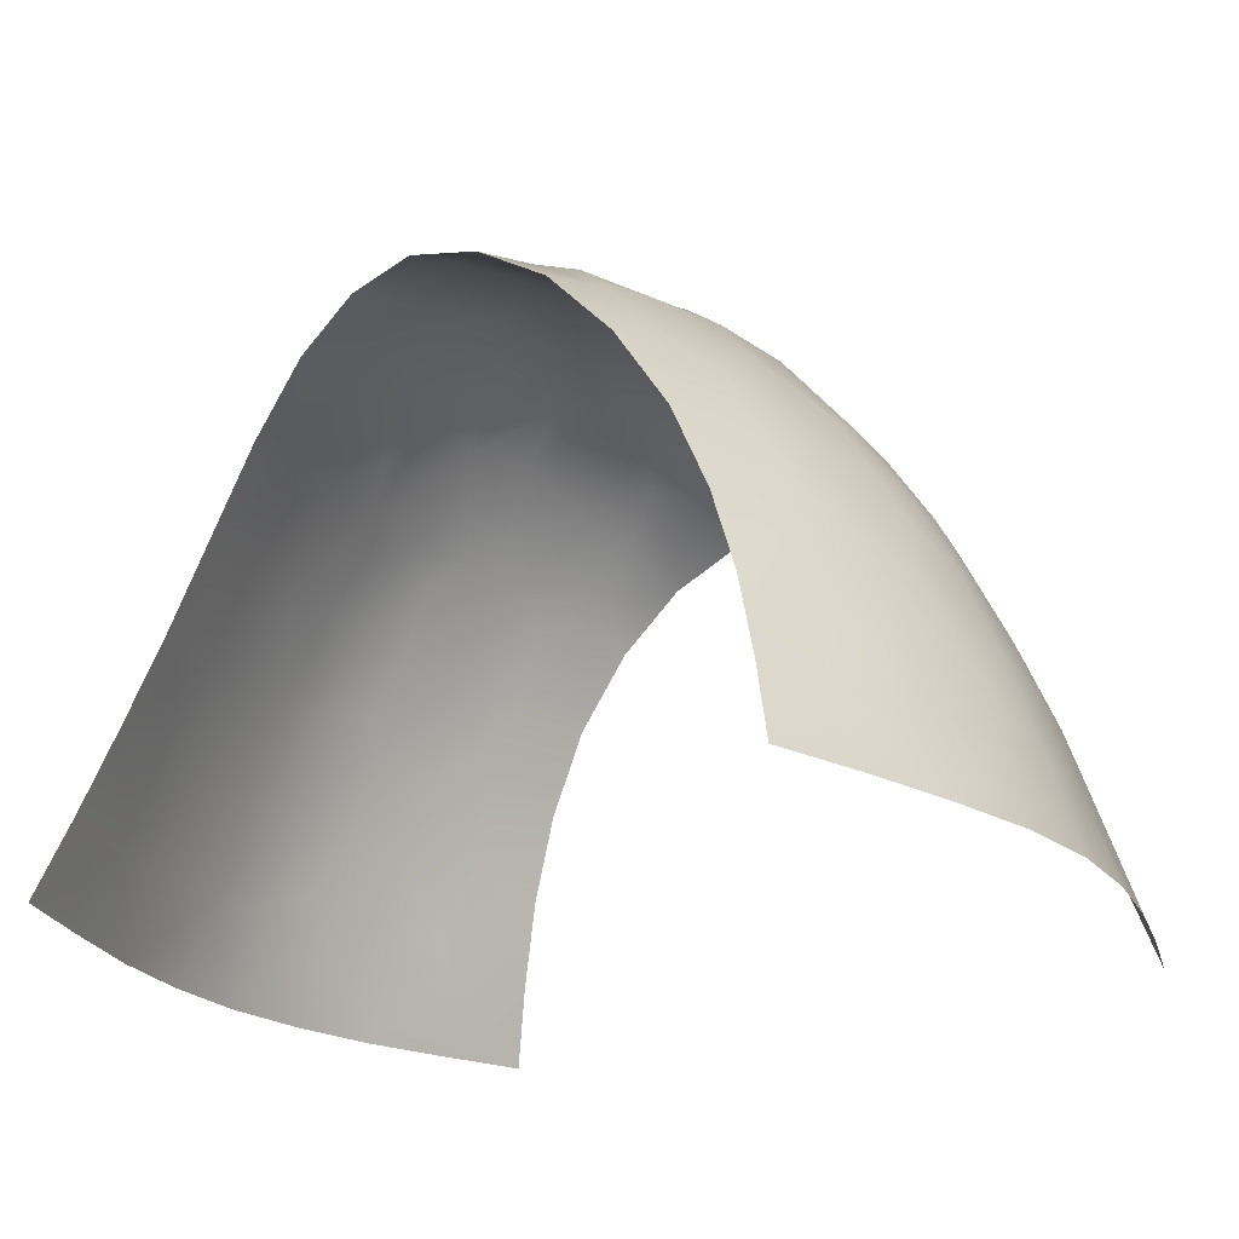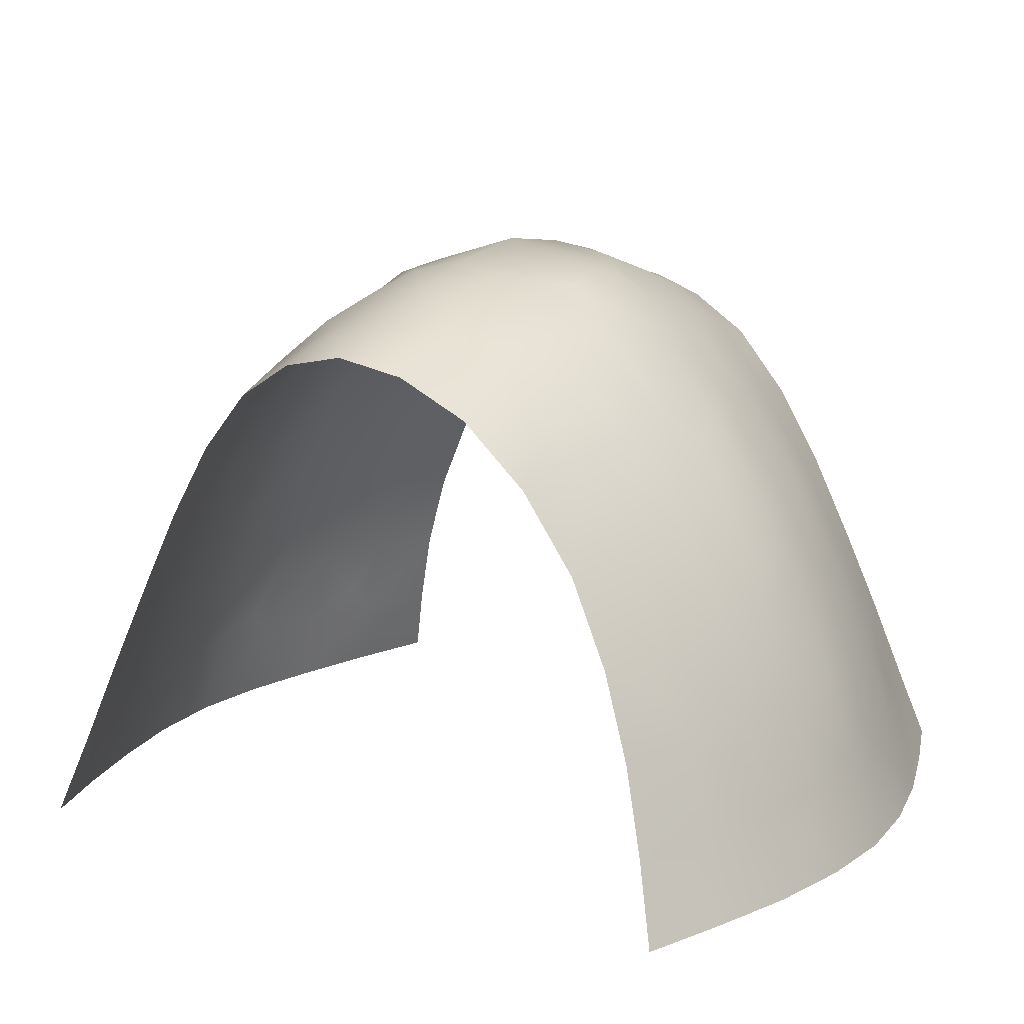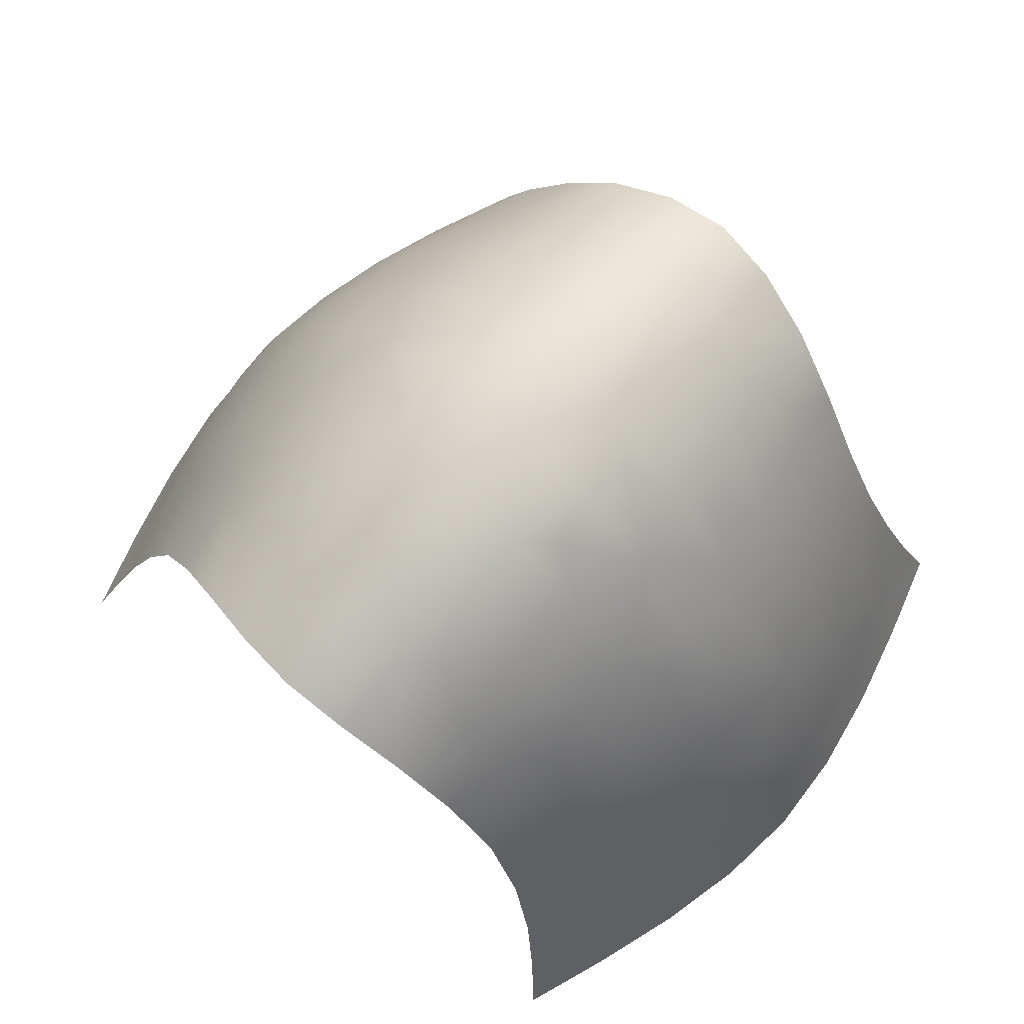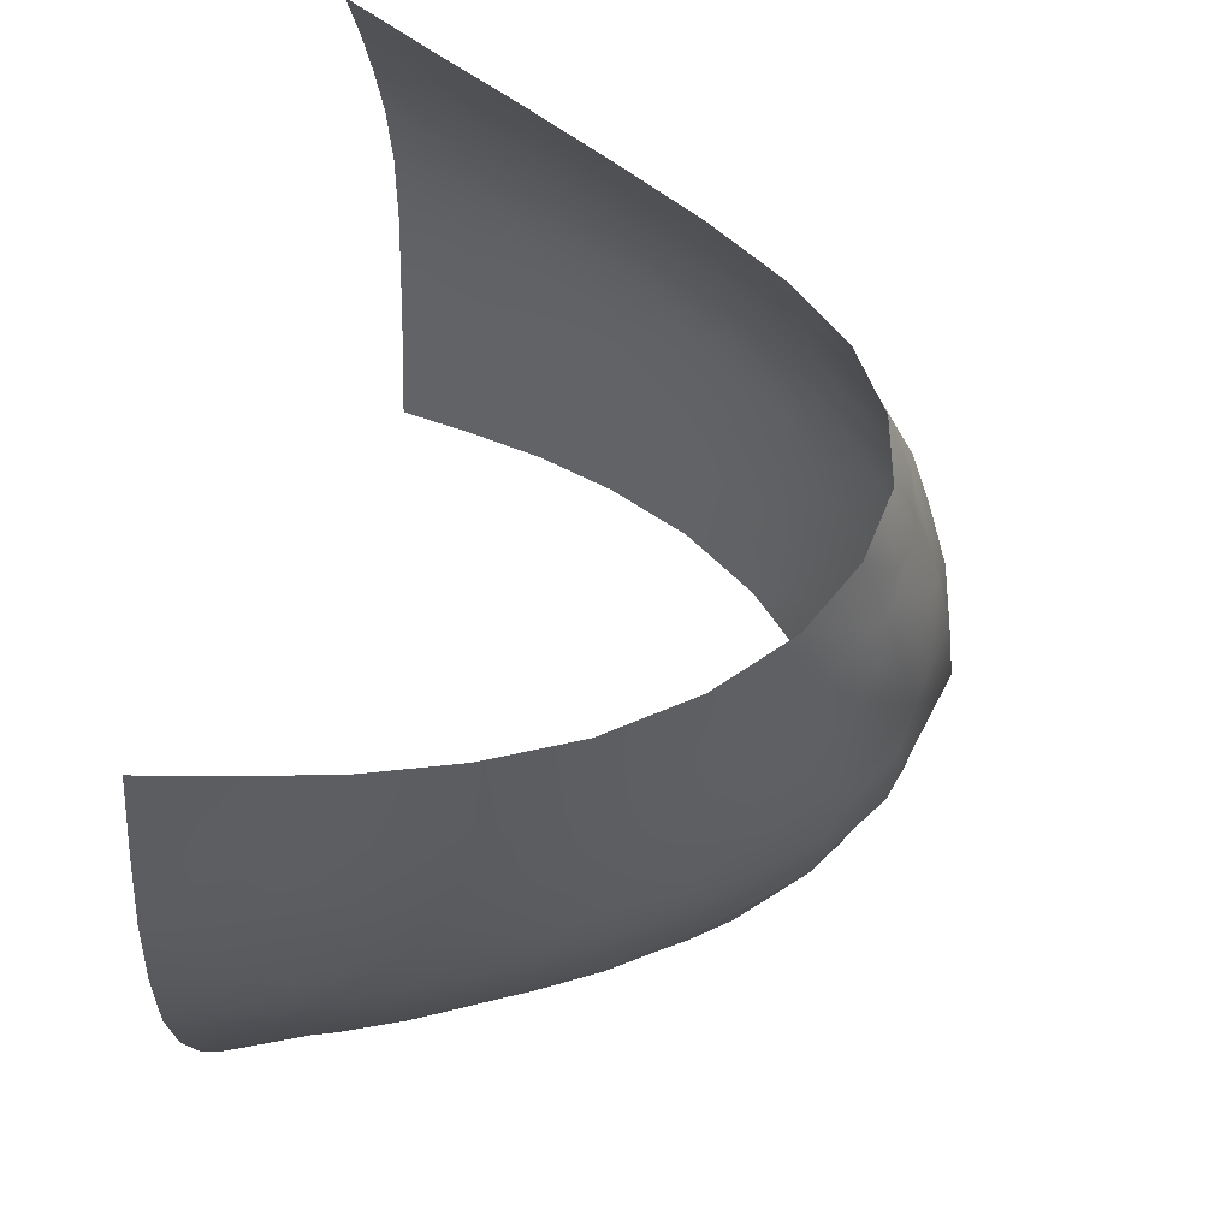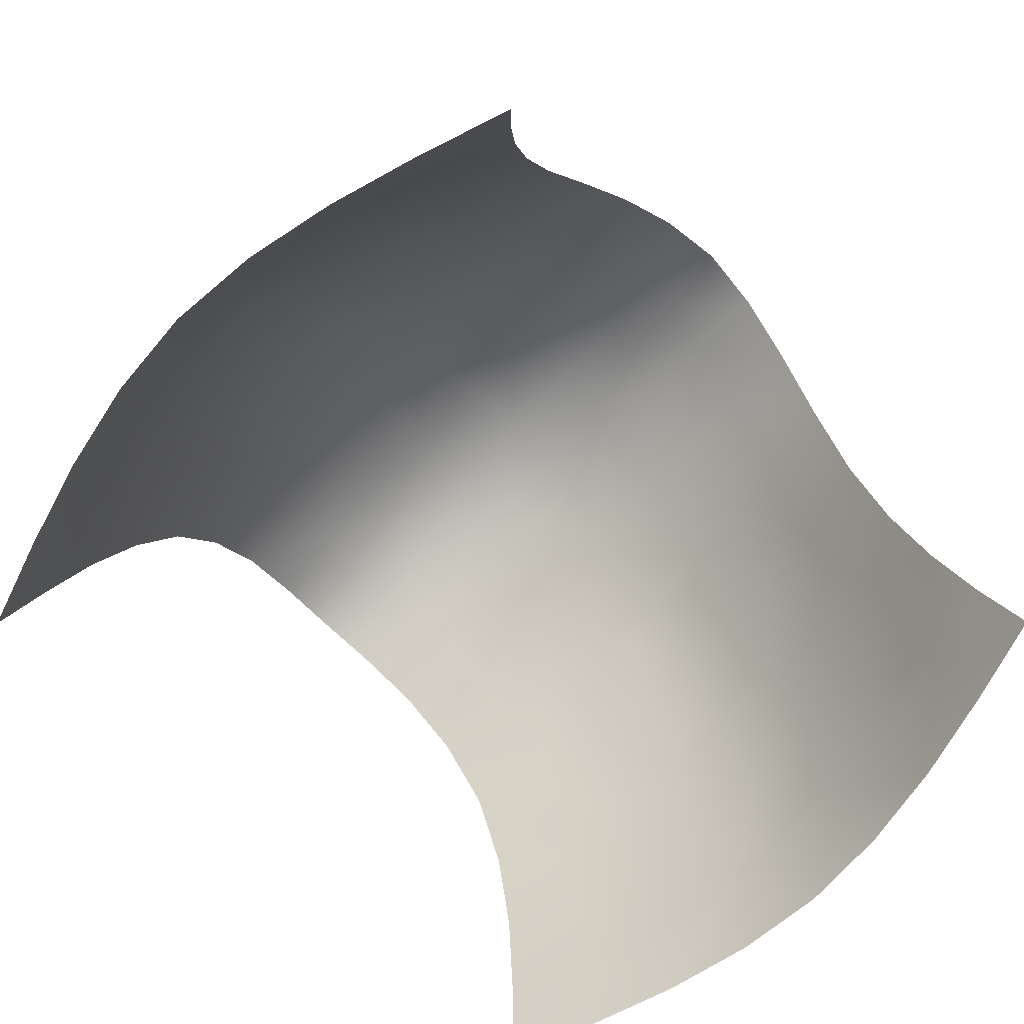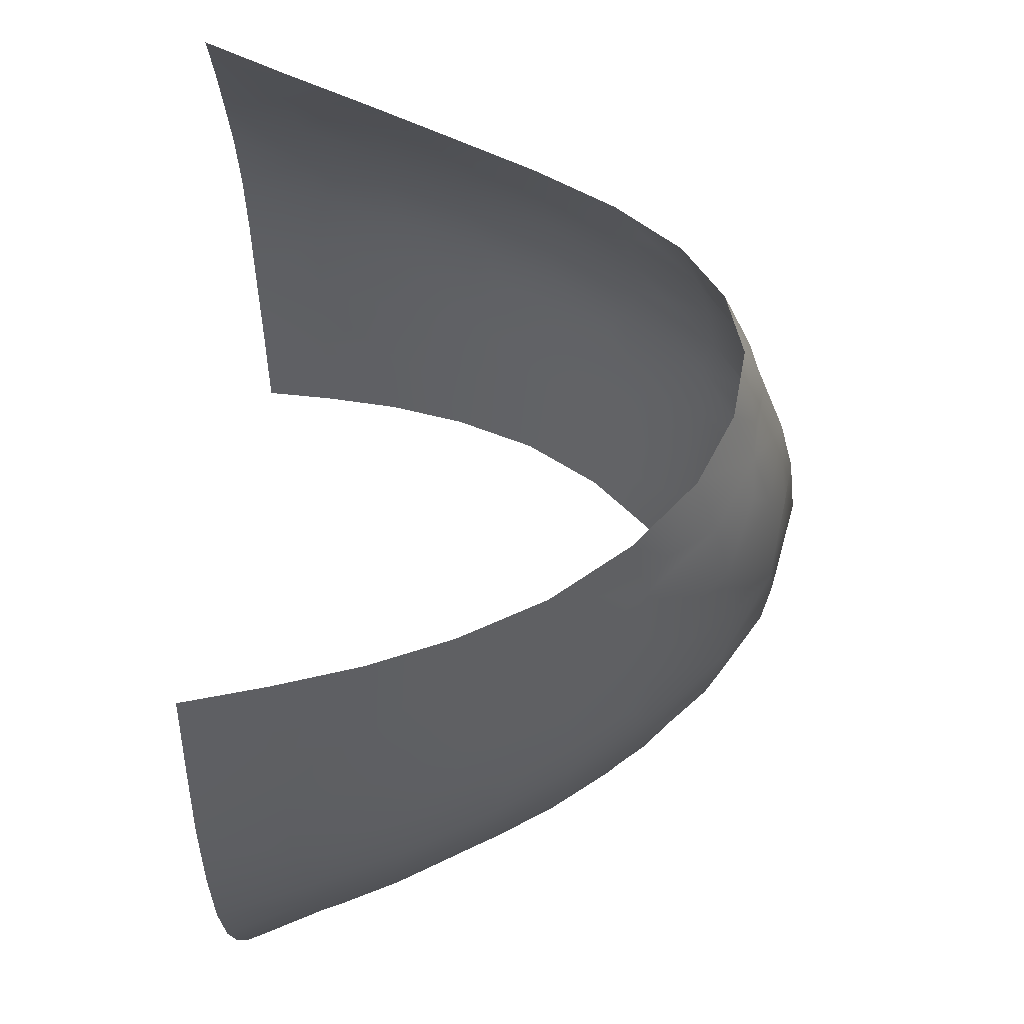
<metadata>
{"format":"obj","ext":"obj","renderer":"f3d","projection":"perspective","resolution":1024,"background":"white","views":[{"elev":-22.6,"azim":-147.0,"up":"+Y"},{"elev":13.7,"azim":30.4,"up":"+Y"},{"elev":73.0,"azim":42.2,"up":"+Y"},{"elev":65.1,"azim":100.8,"up":"+Z"},{"elev":-68.8,"azim":-44.9,"up":"+Y"},{"elev":63.4,"azim":88.6,"up":"+Z"}]}
</metadata>
<code>
v -0.2496 0.3479 0.3082
v 0.2496 0.347 0.3082
v -0.2496 0.347 -0.3082
v 0.2496 0.3479 -0.3082
v 0 0.5503 0.3446
v 0 0.5503 -0.3446
v -0.375 0.002926 0.375
v 0.375 0.002737 0.375
v -0.3109 0.3731 0
v 0.3109 0.3731 0
v -0.375 0.002737 -0.375
v 0.375 0.002926 -0.375
v 0 0.6359 0
v 0.4609 0 0
v -0.4609 0 0
v -0.1361 0.496 0.3264
v 0.1361 0.496 0.3264
v -0.1361 0.496 -0.3264
v 0.1361 0.496 -0.3264
v -0.3236 0.1714 0.3294
v 0.3236 0.1708 0.3294
v -0.2953 0.3661 0.1382
v -0.2953 0.3679 -0.1382
v 0.2953 0.3679 0.1382
v 0.2953 0.3658 -0.1382
v -0.3236 0.1708 -0.3294
v 0.3236 0.1714 -0.3294
v 0 0.6037 0.1882
v 0.1844 0.5433 0
v 0 0.6037 -0.1882
v -0.1844 0.5433 -0
v 0.4336 0 -0.1875
v 0.3956 0.1988 -0
v 0.4336 0 0.1875
v -0.4336 0 0.1875
v -0.3956 0.1988 0
v -0.4336 0 -0.1875
v 0.1581 0.5388 0.1621
v 0.1581 0.5384 -0.1621
v -0.1581 0.5388 -0.1621
v -0.1581 0.5384 0.1621
v 0.3776 0.1793 -0.1626
v 0.3776 0.178 0.1626
v -0.3776 0.1794 0.1626
v -0.3776 0.178 -0.1626
v -0.197 0.4306 0.3142
v -0.06944 0.5354 0.3385
v 0.06944 0.5354 0.3385
v 0.197 0.4296 0.3142
v -0.197 0.4296 -0.3142
v -0.06944 0.5354 -0.3385
v 0.06944 0.5354 -0.3385
v 0.197 0.4306 -0.3142
v -0.3507 0.08494 0.3507
v -0.2908 0.2582 0.3142
v 0.3507 0.08452 0.3507
v 0.2908 0.2574 0.3142
v -0.2765 0.3582 0.216
v -0.3075 0.3718 0.06293
v -0.3075 0.372 -0.06293
v -0.2765 0.3594 -0.216
v 0.2765 0.3594 0.216
v 0.3075 0.372 0.06293
v 0.3075 0.3711 -0.06293
v 0.2765 0.3582 -0.216
v -0.2908 0.2574 -0.3142
v -0.3507 0.08452 -0.3507
v 0.2908 0.2582 -0.3142
v 0.3507 0.08494 -0.3507
v 0 0.6231 0.1003
v 0 0.5769 0.2736
v 0.1003 0.6049 0
v 0.257 0.4552 0
v 0 0.6231 -0.1003
v 0 0.5769 -0.2736
v -0.1003 0.6049 0
v -0.257 0.4552 0
v 0.4531 0 -0.09375
v 0.4062 0.001757 -0.2812
v 0.4297 0.1019 0
v 0.3546 0.2927 0
v 0.4531 0 0.09375
v 0.4062 0.001469 0.2812
v -0.4531 0 0.09375
v -0.4062 0.001757 0.2812
v -0.4297 0.1019 0
v -0.3546 0.2927 0
v -0.4531 0 -0.09375
v -0.4062 0.001469 -0.2812
v 0.1471 0.5204 0.2438
v 0.2287 0.4598 0.1561
v 0.166 0.5516 0.08058
v 0.07957 0.5873 0.1683
v 0.2287 0.4575 -0.1561
v 0.1471 0.5194 -0.2438
v 0.07957 0.5873 -0.1683
v 0.166 0.5503 -0.08058
v -0.1471 0.5204 -0.2438
v -0.2287 0.4598 -0.1561
v -0.166 0.5516 -0.08058
v -0.07957 0.5873 -0.1683
v -0.2287 0.4575 0.1561
v -0.1471 0.5194 0.2438
v -0.07957 0.5873 0.1683
v -0.166 0.5503 0.08058
v 0.3529 0.1769 -0.2448
v 0.3393 0.2698 -0.1561
v 0.3939 0.1804 -0.08058
v 0.4077 0.08563 -0.1733
v 0.3393 0.2708 0.1561
v 0.3529 0.1766 0.2448
v 0.4077 0.08577 0.1733
v 0.3939 0.181 0.08058
v -0.3529 0.1769 0.2448
v -0.3393 0.2699 0.1561
v -0.3939 0.1807 0.08058
v -0.4077 0.08563 0.1733
v -0.3393 0.2708 -0.1561
v -0.3529 0.1766 -0.2448
v -0.4077 0.08577 -0.1733
v -0.3939 0.181 -0.08058
v 0.2109 0.4479 0.2337
v 0.2382 0.4673 0.07653
v 0.08261 0.6033 0.08261
v 0.07147 0.5634 0.2519
v 0.2109 0.4461 -0.2337
v 0.07147 0.5634 -0.2519
v 0.08261 0.6033 -0.08261
v 0.2382 0.4648 -0.07653
v -0.2109 0.4479 -0.2337
v -0.2382 0.4673 -0.07653
v -0.08261 0.6033 -0.08261
v -0.07147 0.5634 -0.2519
v -0.2109 0.4461 0.2337
v -0.07147 0.5634 0.2519
v -0.08261 0.6033 0.08261
v -0.2382 0.466 0.07653
v 0.3176 0.2617 -0.2337
v 0.3541 0.2727 -0.07653
v 0.4251 0.08484 -0.08362
v 0.3814 0.08318 -0.259
v 0.3176 0.2615 0.2337
v 0.3814 0.08199 0.259
v 0.4251 0.08443 0.08362
v 0.3541 0.2731 0.07653
v -0.3176 0.2617 0.2337
v -0.3541 0.2731 0.07653
v -0.4251 0.08484 0.08362
v -0.3814 0.08318 0.259
v -0.3176 0.2615 -0.2337
v -0.3814 0.08199 -0.259
v -0.4251 0.08443 -0.08362
v -0.3541 0.2731 -0.07653
v 0.1858 0.4686 0.2639
v 0.2393 0.4252 0.2054
v 0.2655 0.4393 0.05035
v 0.2127 0.4958 0.1047
v 0.1128 0.5962 0.0544
v 0.0544 0.6102 0.1128
v 0.0463 0.5637 0.2841
v 0.1007 0.5634 0.2216
v 0.2393 0.4232 -0.2054
v 0.1858 0.4712 -0.2639
v 0.0463 0.5637 -0.2841
v 0.1007 0.5634 -0.2216
v 0.0544 0.6102 -0.1128
v 0.1128 0.5962 -0.0544
v 0.2655 0.4382 -0.05035
v 0.2127 0.4963 -0.1047
v -0.1858 0.4686 -0.2639
v -0.2393 0.4252 -0.2054
v -0.2655 0.4394 -0.05035
v -0.2127 0.4958 -0.1047
v -0.1128 0.5962 -0.0544
v -0.0544 0.6102 -0.1128
v -0.0463 0.5637 -0.2841
v -0.1007 0.5634 -0.2216
v -0.2393 0.4232 0.2054
v -0.1858 0.4712 0.2639
v -0.0463 0.5637 0.2841
v -0.1007 0.5634 0.2216
v -0.0544 0.6102 0.1128
v -0.1128 0.5962 0.0544
v -0.2655 0.4388 0.05035
v -0.2127 0.4963 0.1047
v 0.3212 0.2321 -0.2639
v 0.3122 0.2949 -0.2054
v 0.3436 0.3061 -0.05035
v 0.3637 0.2424 -0.1047
v 0.4201 0.1166 -0.0544
v 0.4294 0.05559 -0.1169
v 0.3796 0.05495 -0.2963
v 0.3819 0.1157 -0.2257
v 0.3122 0.2955 0.2054
v 0.3212 0.2317 0.2639
v 0.3796 0.05422 0.2963
v 0.3819 0.1156 0.2257
v 0.4294 0.05546 0.1169
v 0.4201 0.1172 0.0544
v 0.3436 0.3066 0.05035
v 0.3637 0.243 0.1047
v -0.3212 0.2321 0.2639
v -0.3122 0.2949 0.2054
v -0.3436 0.3068 0.05035
v -0.3637 0.2426 0.1047
v -0.4201 0.1167 0.0544
v -0.4294 0.05559 0.1169
v -0.3796 0.05495 0.2963
v -0.3819 0.1157 0.2257
v -0.3122 0.2955 -0.2054
v -0.3212 0.2317 -0.2639
v -0.3796 0.05422 -0.2963
v -0.3819 0.1156 -0.2257
v -0.4294 0.05546 -0.1169
v -0.4201 0.1172 -0.0544
v -0.3436 0.3066 -0.05035
v -0.3637 0.243 -0.1047
f 2 49 122
f 49 154 122
f 38 122 90
f 122 154 90
f 90 154 17
f 154 49 17
f 2 122 62
f 122 155 62
f 62 155 24
f 155 91 24
f 38 91 122
f 91 155 122
f 29 73 123
f 73 156 123
f 24 123 63
f 123 156 63
f 63 156 10
f 156 73 10
f 29 123 92
f 123 157 92
f 92 157 38
f 157 91 38
f 24 91 123
f 91 157 123
f 13 72 124
f 72 158 124
f 38 124 92
f 124 158 92
f 92 158 29
f 158 72 29
f 13 124 70
f 124 159 70
f 70 159 28
f 159 93 28
f 38 93 124
f 93 159 124
f 17 48 125
f 48 160 125
f 28 125 71
f 125 160 71
f 71 160 5
f 160 48 5
f 17 125 90
f 125 161 90
f 90 161 38
f 161 93 38
f 28 93 125
f 93 161 125
f 4 65 126
f 65 162 126
f 39 126 94
f 126 162 94
f 94 162 25
f 162 65 25
f 4 126 53
f 126 163 53
f 53 163 19
f 163 95 19
f 39 95 126
f 95 163 126
f 30 75 127
f 75 164 127
f 19 127 52
f 127 164 52
f 52 164 6
f 164 75 6
f 30 127 96
f 127 165 96
f 96 165 39
f 165 95 39
f 19 95 127
f 95 165 127
f 13 74 128
f 74 166 128
f 39 128 96
f 128 166 96
f 96 166 30
f 166 74 30
f 13 128 72
f 128 167 72
f 72 167 29
f 167 97 29
f 39 97 128
f 97 167 128
f 25 64 129
f 64 168 129
f 29 129 73
f 129 168 73
f 73 168 10
f 168 64 10
f 25 129 94
f 129 169 94
f 94 169 39
f 169 97 39
f 29 97 129
f 97 169 129
f 3 50 130
f 50 170 130
f 40 130 98
f 130 170 98
f 98 170 18
f 170 50 18
f 3 130 61
f 130 171 61
f 61 171 23
f 171 99 23
f 40 99 130
f 99 171 130
f 31 77 131
f 77 172 131
f 23 131 60
f 131 172 60
f 60 172 9
f 172 77 9
f 31 131 100
f 131 173 100
f 100 173 40
f 173 99 40
f 23 99 131
f 99 173 131
f 13 76 132
f 76 174 132
f 40 132 100
f 132 174 100
f 100 174 31
f 174 76 31
f 13 132 74
f 132 175 74
f 74 175 30
f 175 101 30
f 40 101 132
f 101 175 132
f 18 51 133
f 51 176 133
f 30 133 75
f 133 176 75
f 75 176 6
f 176 51 6
f 18 133 98
f 133 177 98
f 98 177 40
f 177 101 40
f 30 101 133
f 101 177 133
f 1 58 134
f 58 178 134
f 41 134 102
f 134 178 102
f 102 178 22
f 178 58 22
f 1 134 46
f 134 179 46
f 46 179 16
f 179 103 16
f 41 103 134
f 103 179 134
f 28 71 135
f 71 180 135
f 16 135 47
f 135 180 47
f 47 180 5
f 180 71 5
f 28 135 104
f 135 181 104
f 104 181 41
f 181 103 41
f 16 103 135
f 103 181 135
f 13 70 136
f 70 182 136
f 41 136 104
f 136 182 104
f 104 182 28
f 182 70 28
f 13 136 76
f 136 183 76
f 76 183 31
f 183 105 31
f 41 105 136
f 105 183 136
f 22 59 137
f 59 184 137
f 31 137 77
f 137 184 77
f 77 184 9
f 184 59 9
f 22 137 102
f 137 185 102
f 102 185 41
f 185 105 41
f 31 105 137
f 105 185 137
f 4 68 138
f 68 186 138
f 42 138 106
f 138 186 106
f 106 186 27
f 186 68 27
f 4 138 65
f 138 187 65
f 65 187 25
f 187 107 25
f 42 107 138
f 107 187 138
f 33 81 139
f 81 188 139
f 25 139 64
f 139 188 64
f 64 188 10
f 188 81 10
f 33 139 108
f 139 189 108
f 108 189 42
f 189 107 42
f 25 107 139
f 107 189 139
f 14 80 140
f 80 190 140
f 42 140 108
f 140 190 108
f 108 190 33
f 190 80 33
f 14 140 78
f 140 191 78
f 78 191 32
f 191 109 32
f 42 109 140
f 109 191 140
f 27 69 141
f 69 192 141
f 32 141 79
f 141 192 79
f 79 192 12
f 192 69 12
f 27 141 106
f 141 193 106
f 106 193 42
f 193 109 42
f 32 109 141
f 109 193 141
f 2 62 142
f 62 194 142
f 43 142 110
f 142 194 110
f 110 194 24
f 194 62 24
f 2 142 57
f 142 195 57
f 57 195 21
f 195 111 21
f 43 111 142
f 111 195 142
f 34 83 143
f 83 196 143
f 21 143 56
f 143 196 56
f 56 196 8
f 196 83 8
f 34 143 112
f 143 197 112
f 112 197 43
f 197 111 43
f 21 111 143
f 111 197 143
f 14 82 144
f 82 198 144
f 43 144 112
f 144 198 112
f 112 198 34
f 198 82 34
f 14 144 80
f 144 199 80
f 80 199 33
f 199 113 33
f 43 113 144
f 113 199 144
f 24 63 145
f 63 200 145
f 33 145 81
f 145 200 81
f 81 200 10
f 200 63 10
f 24 145 110
f 145 201 110
f 110 201 43
f 201 113 43
f 33 113 145
f 113 201 145
f 1 55 146
f 55 202 146
f 44 146 114
f 146 202 114
f 114 202 20
f 202 55 20
f 1 146 58
f 146 203 58
f 58 203 22
f 203 115 22
f 44 115 146
f 115 203 146
f 36 87 147
f 87 204 147
f 22 147 59
f 147 204 59
f 59 204 9
f 204 87 9
f 36 147 116
f 147 205 116
f 116 205 44
f 205 115 44
f 22 115 147
f 115 205 147
f 15 86 148
f 86 206 148
f 44 148 116
f 148 206 116
f 116 206 36
f 206 86 36
f 15 148 84
f 148 207 84
f 84 207 35
f 207 117 35
f 44 117 148
f 117 207 148
f 20 54 149
f 54 208 149
f 35 149 85
f 149 208 85
f 85 208 7
f 208 54 7
f 20 149 114
f 149 209 114
f 114 209 44
f 209 117 44
f 35 117 149
f 117 209 149
f 3 61 150
f 61 210 150
f 45 150 118
f 150 210 118
f 118 210 23
f 210 61 23
f 3 150 66
f 150 211 66
f 66 211 26
f 211 119 26
f 45 119 150
f 119 211 150
f 37 89 151
f 89 212 151
f 26 151 67
f 151 212 67
f 67 212 11
f 212 89 11
f 37 151 120
f 151 213 120
f 120 213 45
f 213 119 45
f 26 119 151
f 119 213 151
f 15 88 152
f 88 214 152
f 45 152 120
f 152 214 120
f 120 214 37
f 214 88 37
f 15 152 86
f 152 215 86
f 86 215 36
f 215 121 36
f 45 121 152
f 121 215 152
f 23 60 153
f 60 216 153
f 36 153 87
f 153 216 87
f 87 216 9
f 216 60 9
f 23 153 118
f 153 217 118
f 118 217 45
f 217 121 45
f 36 121 153
f 121 217 153

</code>
